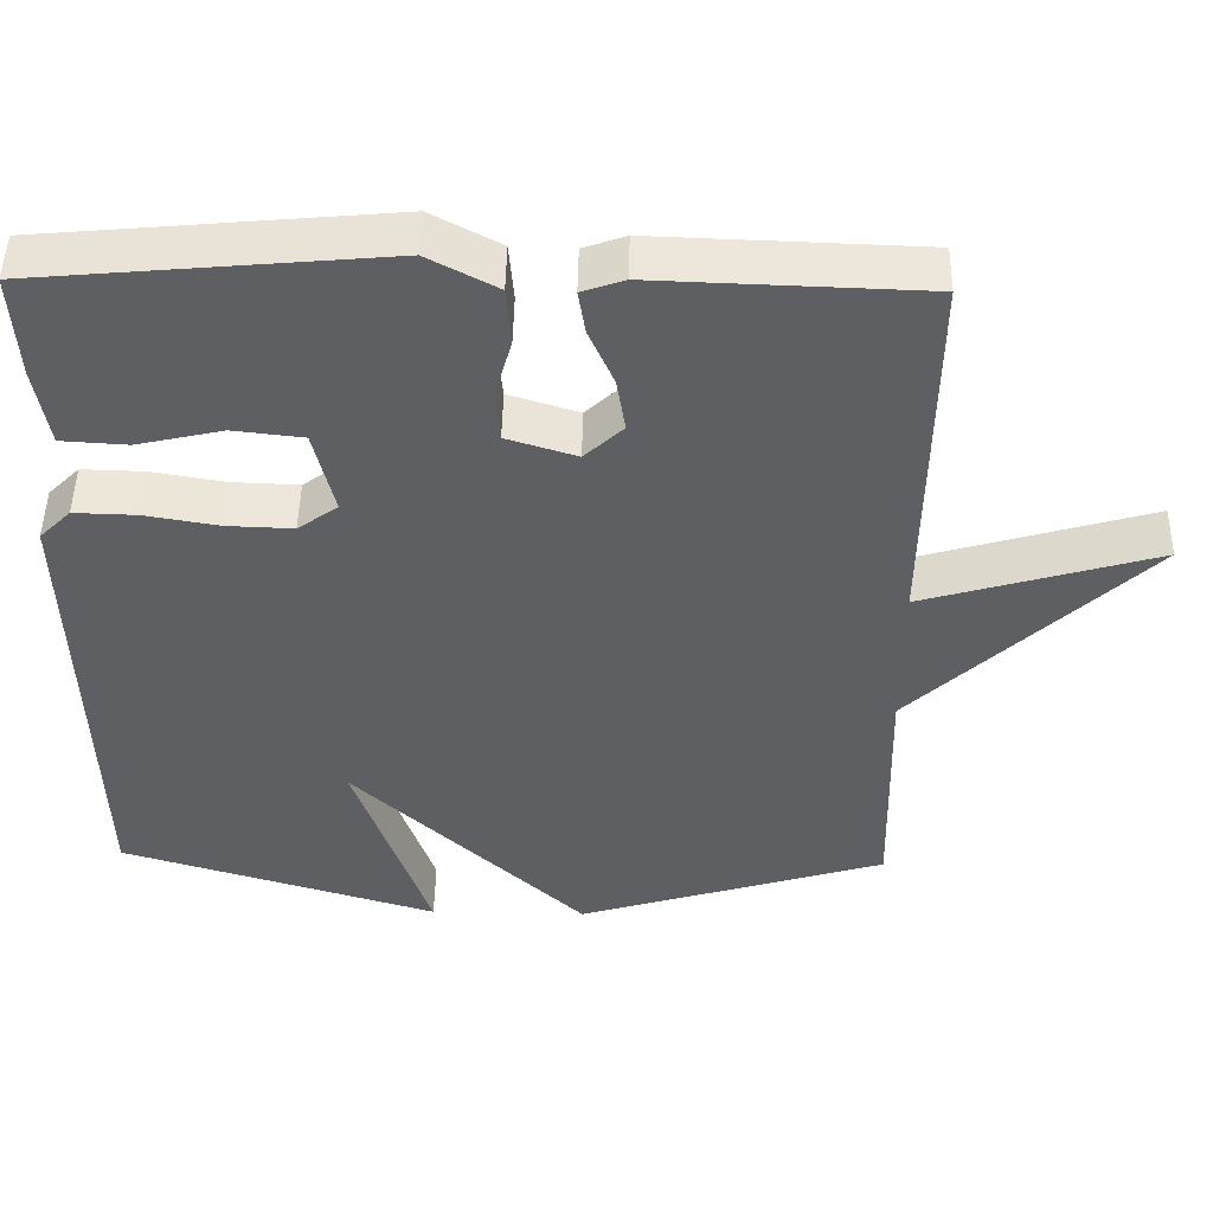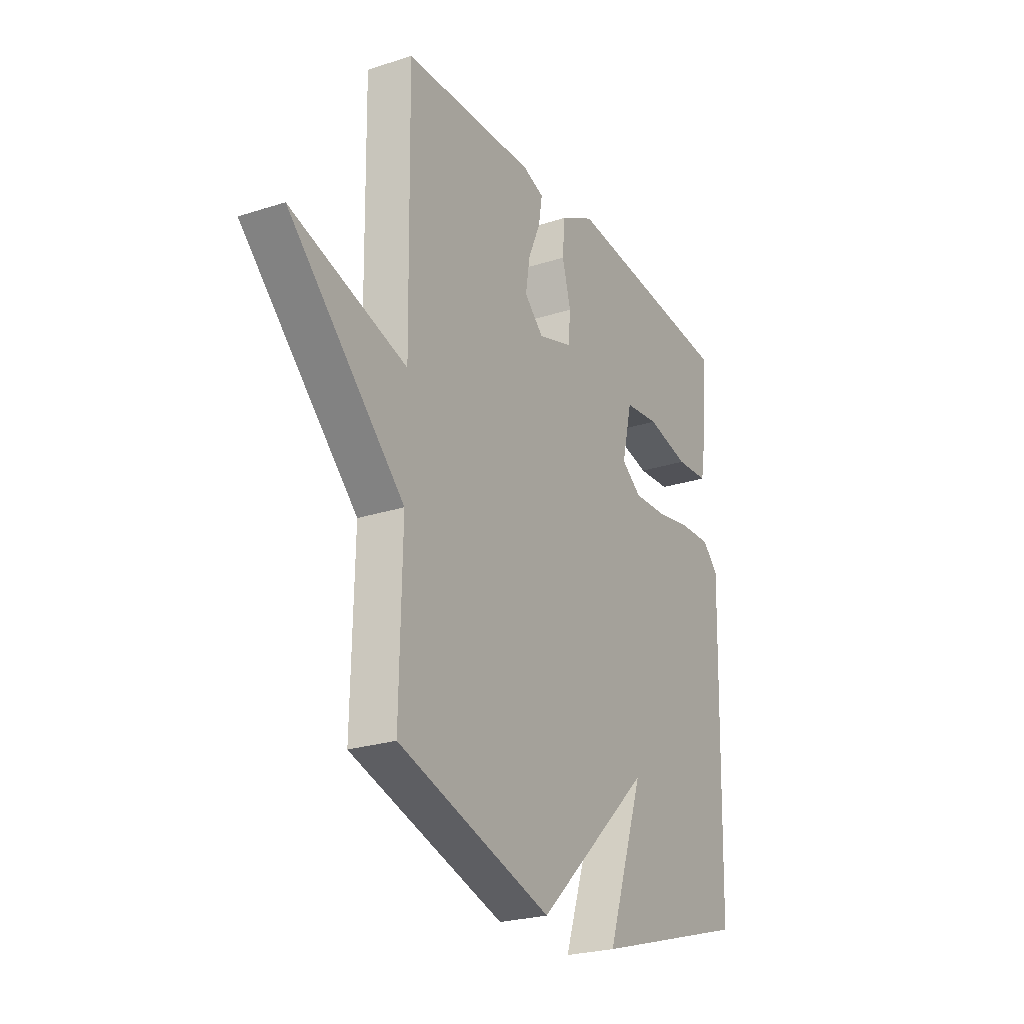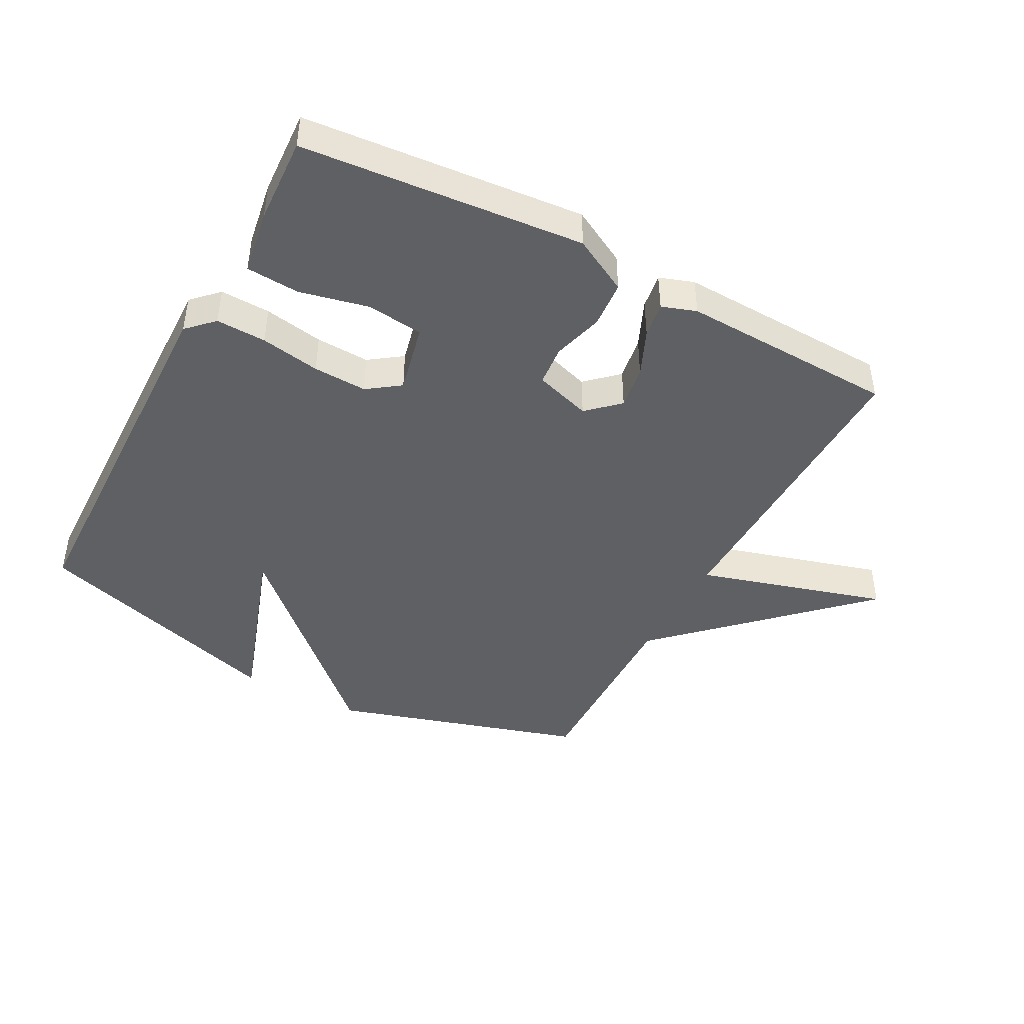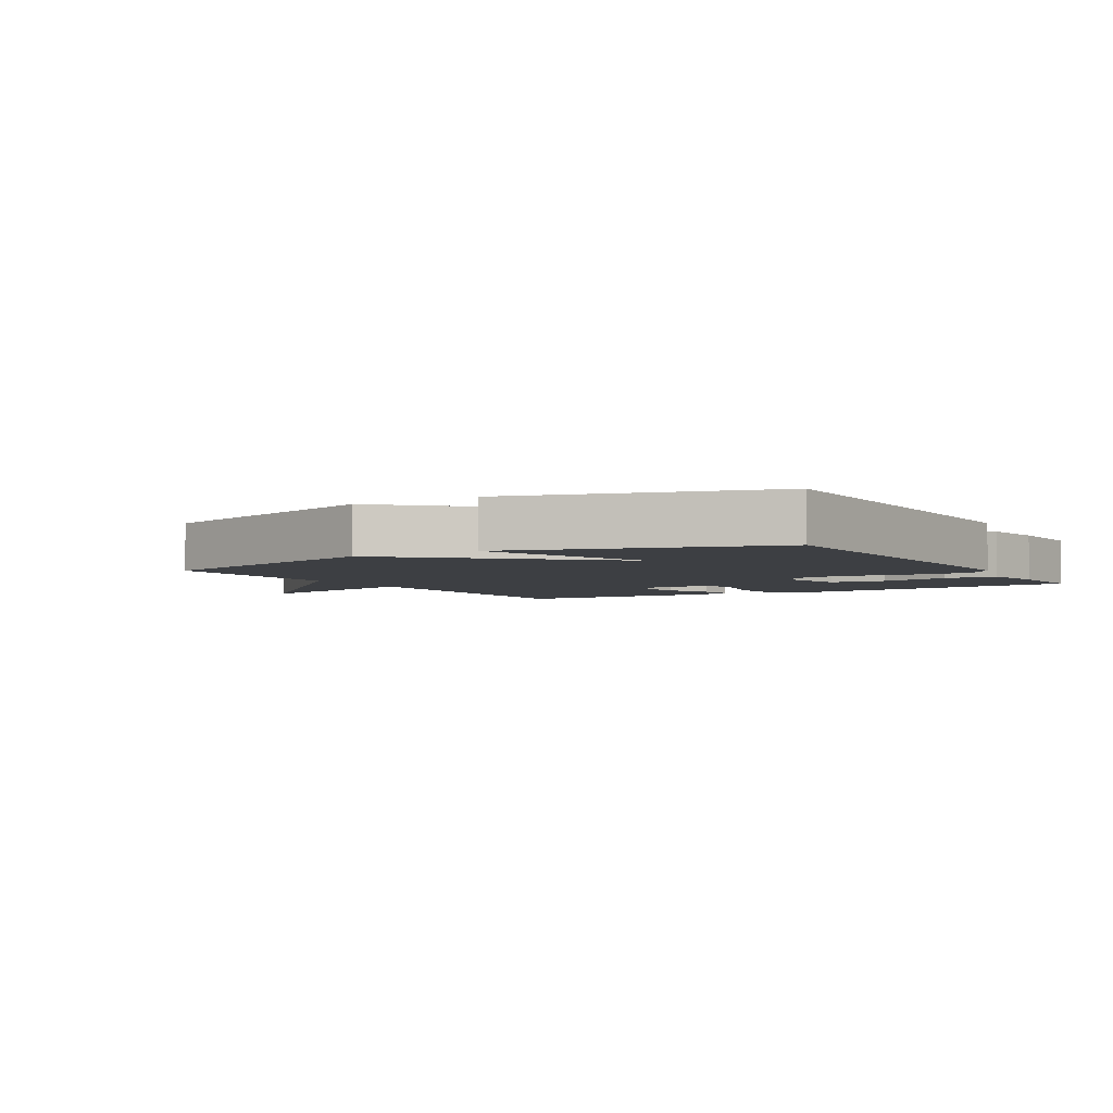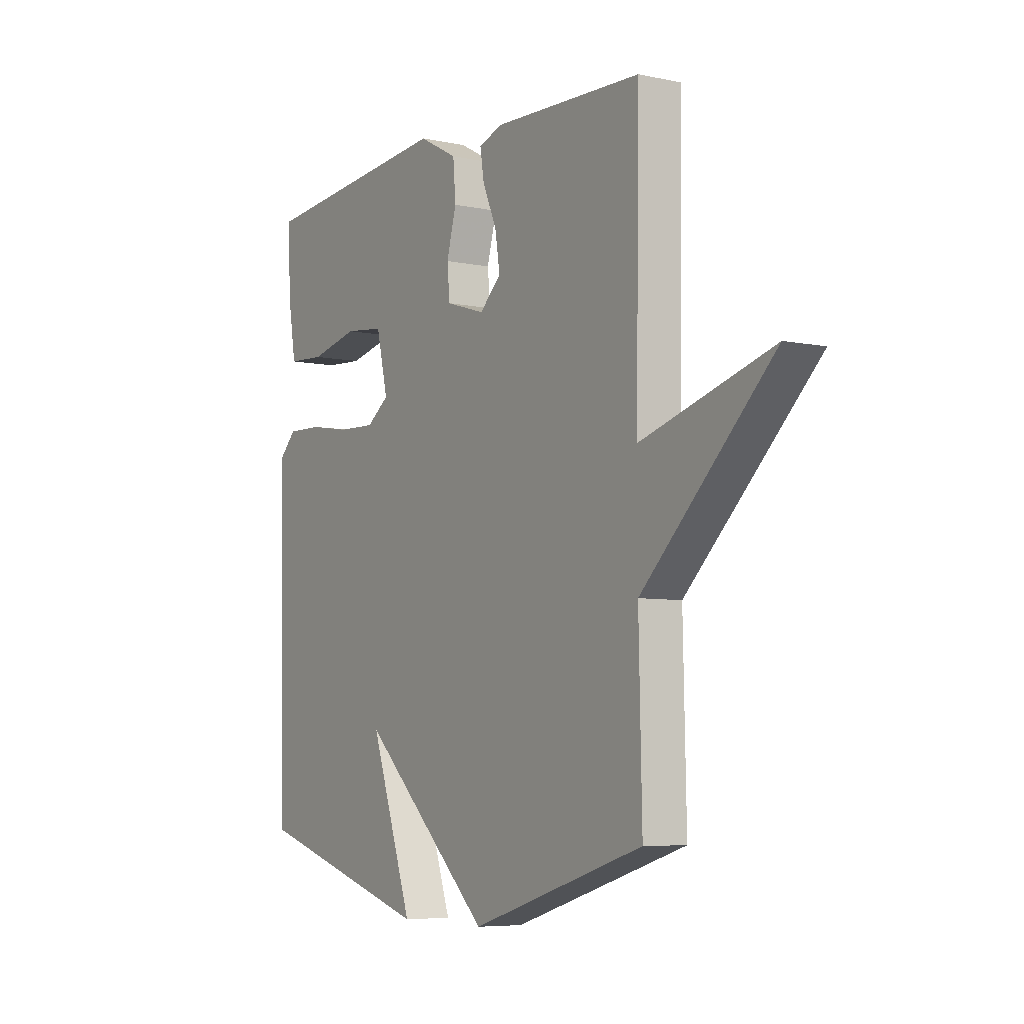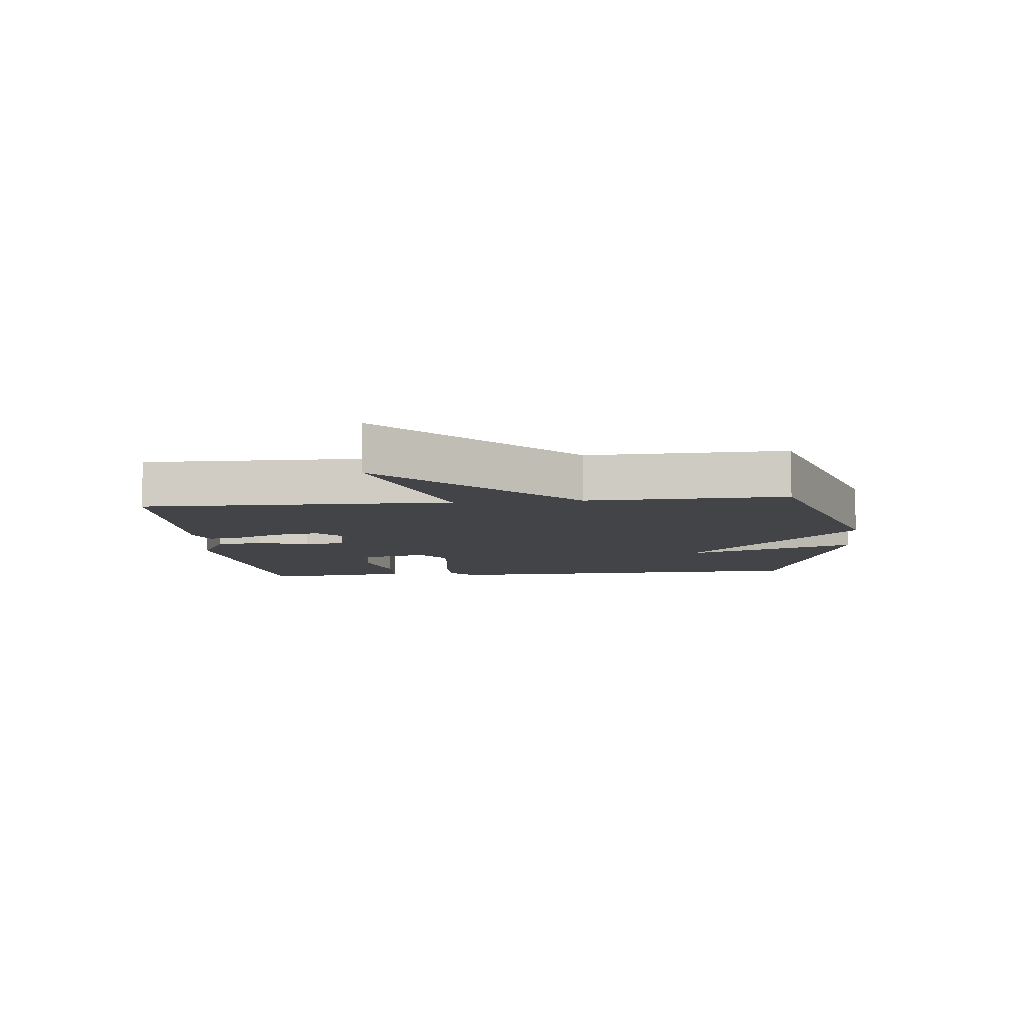
<metadata>
{"format":"obj","ext":"obj","renderer":"f3d","projection":"perspective","resolution":1024,"background":"white","views":[{"elev":48.2,"azim":1.1,"up":"+Z"},{"elev":-24.7,"azim":118.0,"up":"+Z"},{"elev":-44.3,"azim":-28.3,"up":"+Y"},{"elev":-3.9,"azim":-149.0,"up":"+Y"},{"elev":-6.2,"azim":57.6,"up":"+Z"},{"elev":-8.1,"azim":95.9,"up":"+Y"}]}
</metadata>
<code>
v 0.5 0.07 -0.5
v 0.105 0.07 -0.622
v -0.191 0.07 -0.344
v -0.095 0.07 -0.622
v -0.5 0.07 -0.5
v -0.516 0.07 0.106
v -0.476 0.07 0.146
v -0.397 0.07 0.144
v -0.303 0.07 0.128
v -0.218 0.07 0.125
v -0.167 0.07 0.162
v -0.193 0.07 0.272
v -0.282 0.07 0.282
v -0.391 0.07 0.257
v -0.475 0.07 0.262
v -0.492 0.07 0.364
v -0.5 0.07 0.5
v -0.057 0.07 0.541
v 0.031 0.07 0.494
v 0.037 0.07 0.42
v 0.015 0.07 0.34
v 0.021 0.07 0.276
v 0.11 0.07 0.248
v 0.159 0.07 0.294
v 0.148 0.07 0.363
v 0.116 0.07 0.436
v 0.107 0.07 0.492
v 0.161 0.07 0.511
v 0.5 0.07 0.5
v 0.493 0.07 0.014
v 0.79 0.07 0.102
v 0.493 0.07 -0.186
v 0.5 0 -0.5
v 0.105 0 -0.622
v -0.191 0 -0.344
v -0.095 0 -0.622
v -0.5 0 -0.5
v -0.516 0 0.106
v -0.476 0 0.146
v -0.397 0 0.144
v -0.303 0 0.128
v -0.218 0 0.125
v -0.167 0 0.162
v -0.193 0 0.272
v -0.282 0 0.282
v -0.391 0 0.257
v -0.475 0 0.262
v -0.492 0 0.364
v -0.5 0 0.5
v -0.057 0 0.541
v 0.031 0 0.494
v 0.037 0 0.42
v 0.015 0 0.34
v 0.021 0 0.276
v 0.11 0 0.248
v 0.159 0 0.294
v 0.148 0 0.363
v 0.116 0 0.436
v 0.107 0 0.492
v 0.161 0 0.511
v 0.5 0 0.5
v 0.493 0 0.014
v 0.79 0 0.102
v 0.493 0 -0.186
f 30 31 32
f 28 29 30
f 27 28 30
f 26 27 30
f 25 26 30
f 24 25 30 32
f 1 2 3
f 32 1 3
f 24 32 3
f 23 24 3
f 19 20 21
f 18 19 21
f 17 18 21
f 16 17 21
f 15 16 21
f 13 14 15
f 13 15 21
f 12 13 21 22
f 7 8 9
f 6 7 9
f 5 6 9
f 5 9 10
f 3 4 5
f 3 5 10 11
f 11 12 22 23
f 3 11 23
f 64 63 62
f 62 61 60
f 62 60 59
f 62 59 58
f 62 58 57
f 64 62 57 56
f 35 34 33
f 35 33 64
f 35 64 56
f 35 56 55
f 53 52 51
f 53 51 50
f 53 50 49
f 53 49 48
f 53 48 47
f 47 46 45
f 53 47 45
f 54 53 45 44
f 41 40 39
f 41 39 38
f 41 38 37
f 42 41 37
f 37 36 35
f 43 42 37 35
f 55 54 44 43
f 55 43 35
f 1 33 34 2
f 2 34 35 3
f 3 35 36 4
f 4 36 37 5
f 5 37 38 6
f 6 38 39 7
f 7 39 40 8
f 8 40 41 9
f 9 41 42 10
f 10 42 43 11
f 11 43 44 12
f 12 44 45 13
f 13 45 46 14
f 14 46 47 15
f 15 47 48 16
f 16 48 49 17
f 17 49 50 18
f 18 50 51 19
f 19 51 52 20
f 20 52 53 21
f 21 53 54 22
f 22 54 55 23
f 23 55 56 24
f 24 56 57 25
f 25 57 58 26
f 26 58 59 27
f 27 59 60 28
f 28 60 61 29
f 29 61 62 30
f 30 62 63 31
f 31 63 64 32
f 32 64 33 1

</code>
